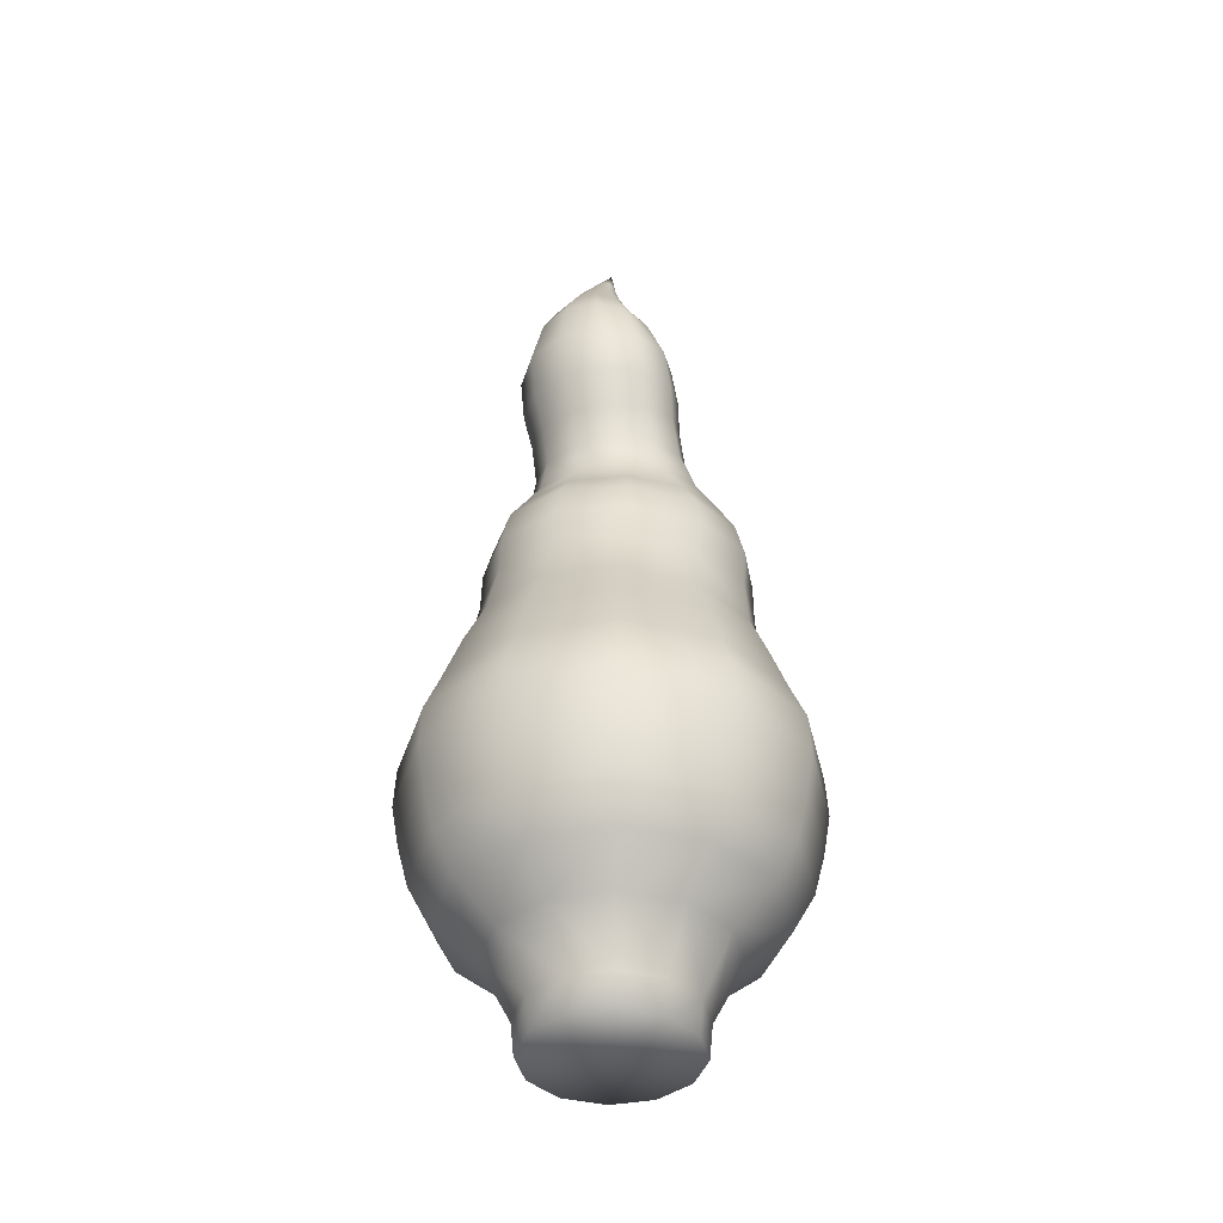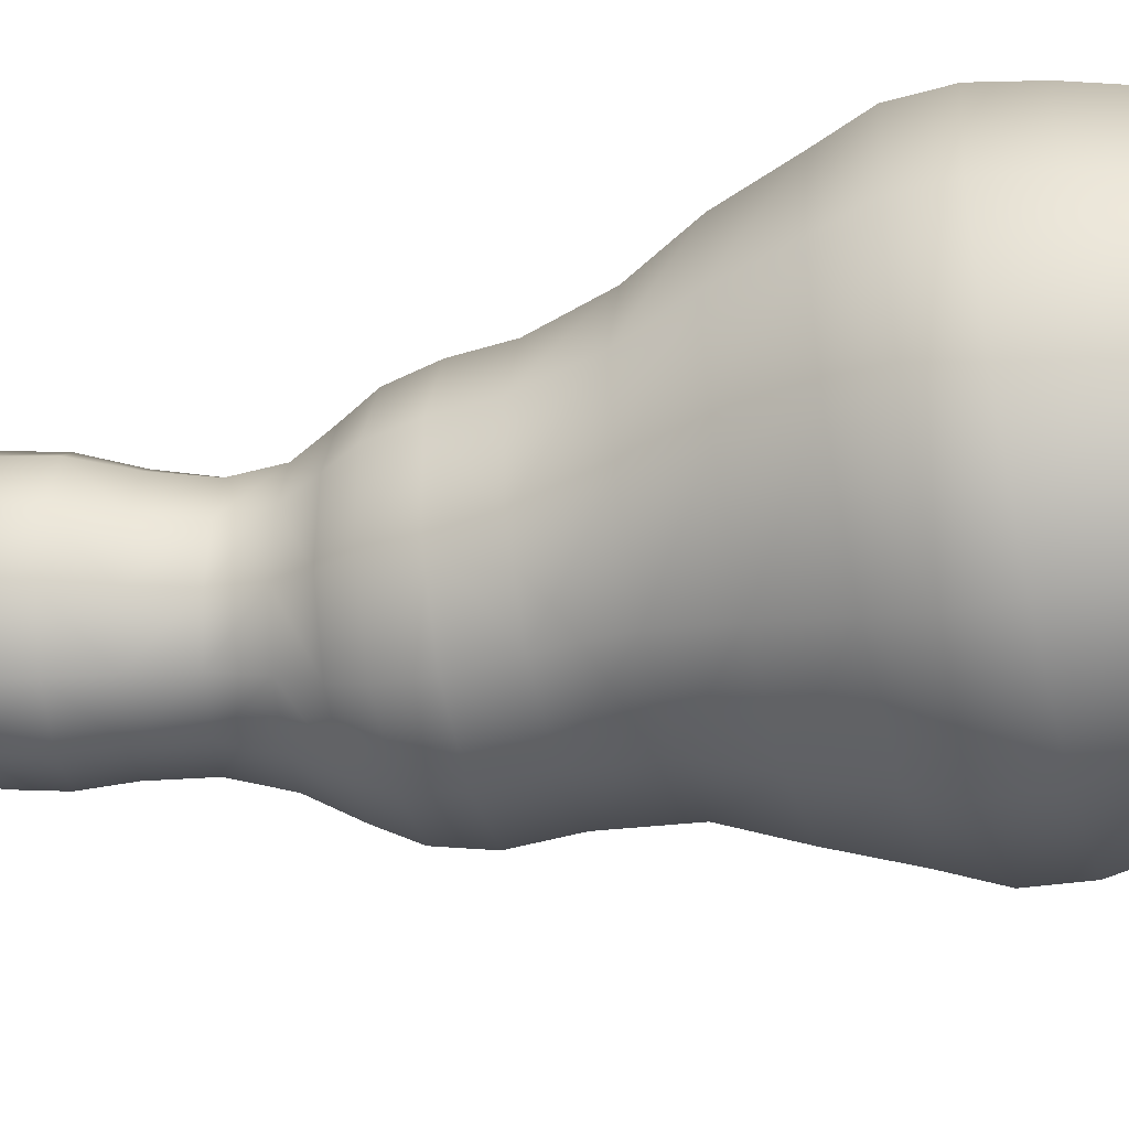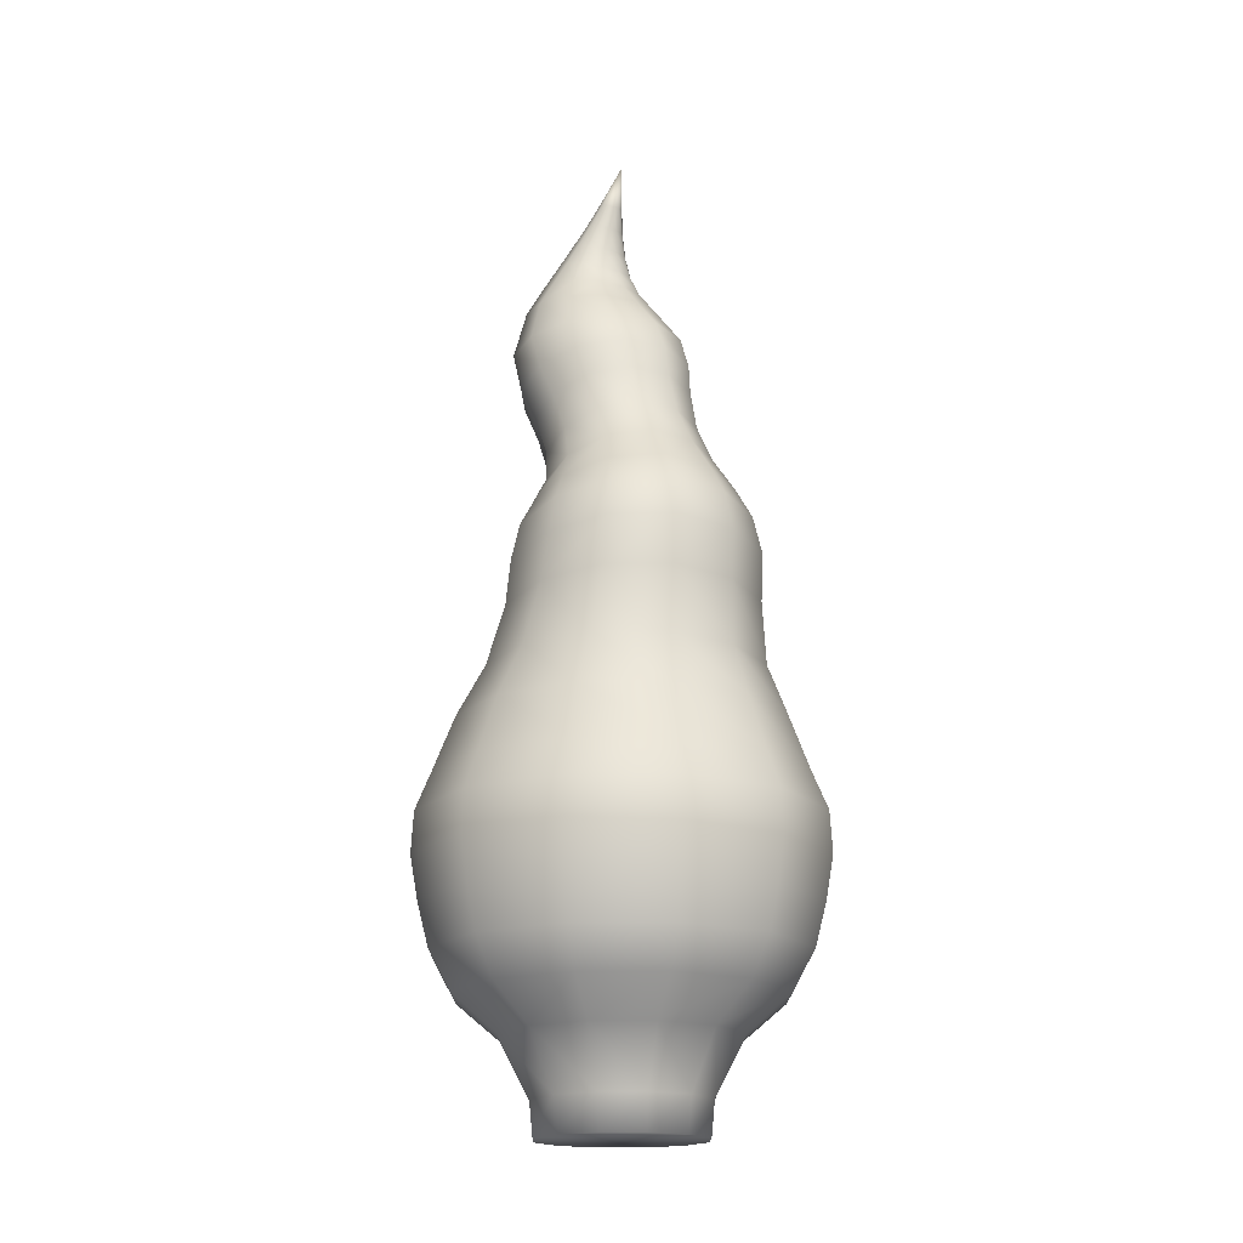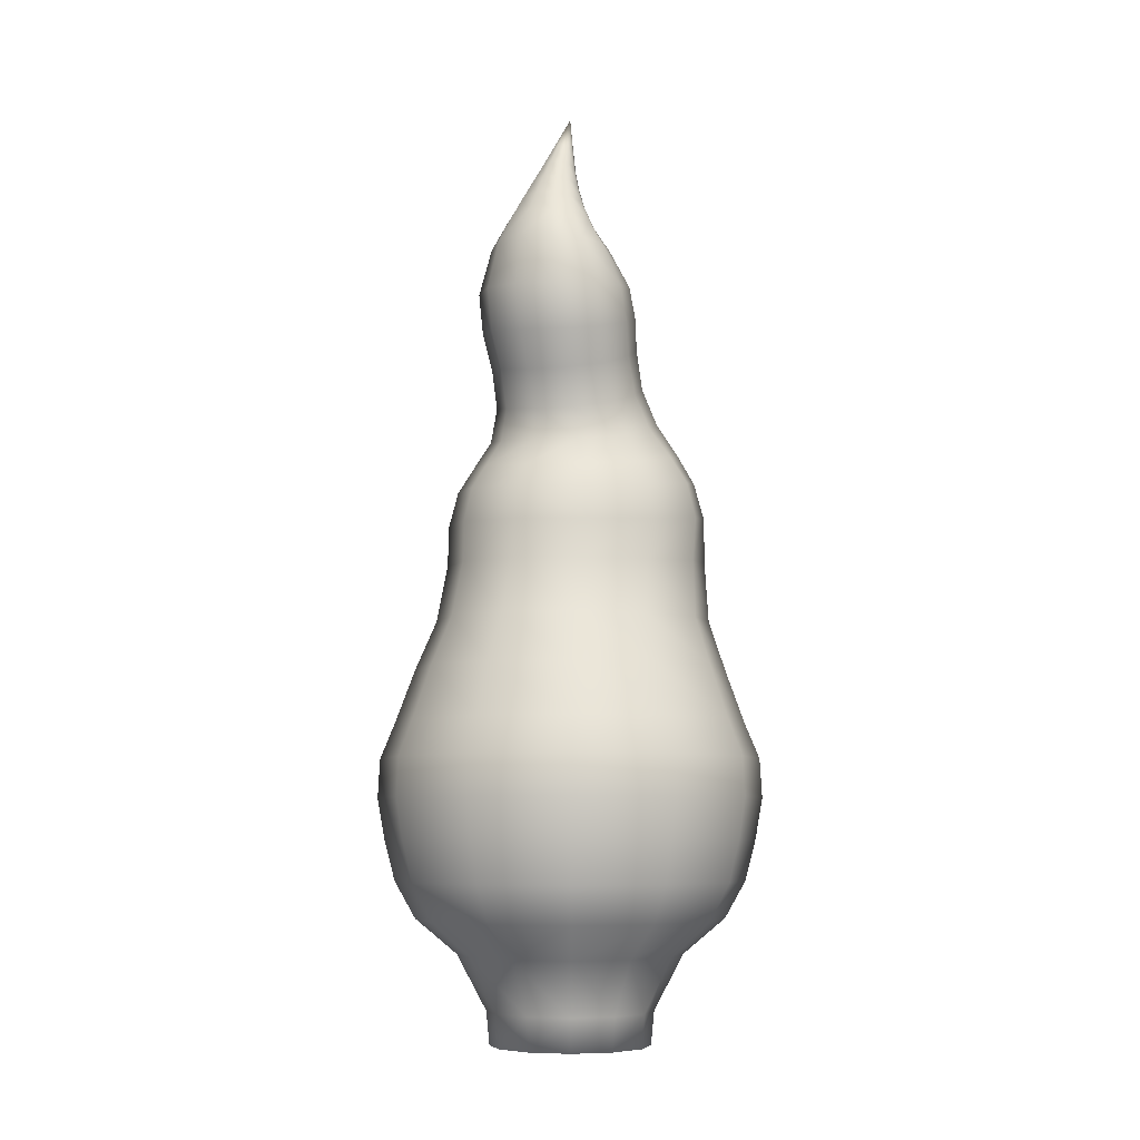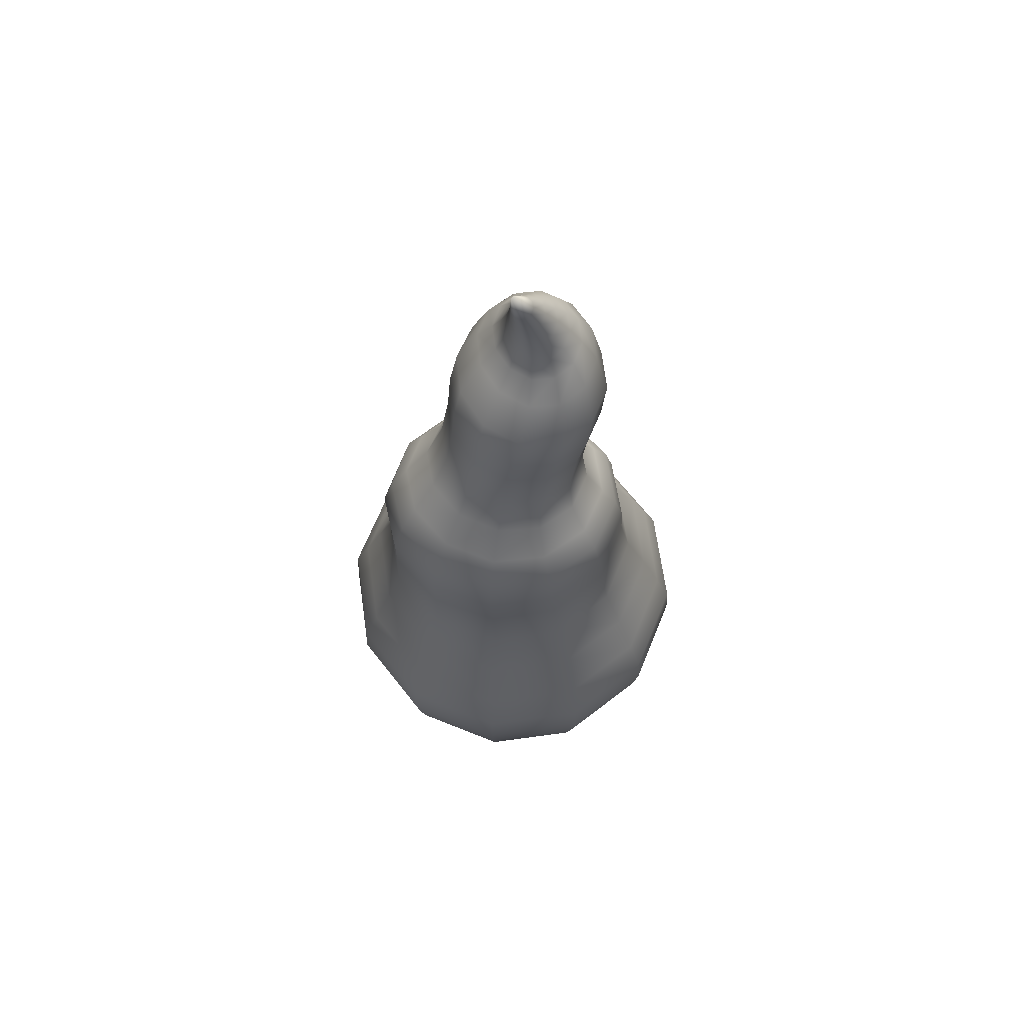
<metadata>
{"format":"obj","ext":"obj","renderer":"f3d","projection":"perspective","resolution":1024,"background":"white","views":[{"elev":-40.0,"azim":-62.3,"up":"+Y"},{"elev":-44.4,"azim":-75.7,"up":"+Z"},{"elev":-17.6,"azim":44.6,"up":"+Y"},{"elev":-7.1,"azim":-60.4,"up":"+Y"},{"elev":65.8,"azim":127.0,"up":"+Y"}]}
</metadata>
<code>
g default
v -0.3014 993.6 -0.00173
v 174.8 255.3 -101.1
v 172.6 296.4 -99.97
v 100.9 255 -175.3
v 99.44 296.1 -173.2
v -0.3507 254.7 -202.5
v -0.5842 295.7 -200.2
v -101.7 254.4 -175.5
v -100.8 295.3 -173.6
v -176 254.2 -101.4
v -174.2 295.1 -100.2
v -203.2 253.9 -0.0158
v -201 294.9 -0.01908
v -176 254 101.4
v -174 295 100.1
v -101.7 254.2 175.5
v -100.7 295.2 173.3
v -0.358 254.5 202.5
v -0.5929 295.4 200.1
v 100.9 254.9 175.3
v 99.51 295.9 173.3
v 174.8 255.5 101.1
v 172.6 296.6 99.96
v 201.8 255.7 -0.01581
v 199.3 296.8 -0.01918
v 124.1 441 -71.45
v 123.1 504.1 -66.78
v 70.83 440.7 -123.5
v 71.78 502.3 -115.7
v -0.5894 440.6 -142.4
v 4.25 501.1 -133.7
v -71.42 440.5 -123.1
v -61.75 499.9 -115.9
v -122.1 440.4 -70.93
v -108 498.2 -66.97
v -138.4 439.8 -0.06597
v -121.2 495.9 -0.111
v -115.9 439 70.58
v -97.15 494.7 66.72
v -61.04 438.8 122.9
v -42.91 496.6 115.5
v 11.36 440.4 142.4
v 25.71 501.5 133.3
v 81.41 441.9 123.9
v 89.91 506.3 115.3
v 130.5 442.3 71.66
v 133.2 508.2 66.43
v 145.8 441.8 -0.05124
v 145.3 506.6 -0.09983
v 126.4 551.7 -65.85
v 118.7 590.2 -60.94
v 104.1 619.7 -53.29
v 75.82 548.6 -115.1
v 72.37 586.5 -107
v 64.08 614.8 -93.28
v 8.46 546.4 -134
v 9.914 583.6 -124.9
v 9.942 610.6 -108.9
v -57.75 544.1 -116.9
v -51.9 580.7 -109.4
v -43.78 606.6 -95.36
v -104.5 541 -68.16
v -95.89 577 -64.09
v -82.07 601.9 -55.84
v -117.5 537.3 -0.1408
v -108.4 572.9 -0.154
v -93.12 597.4 -0.1336
v -91.46 535.7 68.51
v -83.86 571.2 64.71
v -72.49 596.3 56.21
v -34.38 539.3 117.2
v -30.3 575.6 110.1
v -27.42 601.7 95.84
v 34.34 547.6 132.2
v 33.02 585.1 123.1
v 26.53 612.5 107.8
v 95.45 555.1 112.3
v 88.65 593.8 103.8
v 75.24 622.8 91.4
v 136.1 557.6 64.42
v 126 596.9 59.31
v 109 627.1 52.32
v 147.7 555.5 -0.1355
v 137.5 594.6 -0.1503
v 119.9 624.9 -0.1272
v 82.99 654.3 -44.22
v 65.79 693 -39.58
v 56.99 733.7 -40.13
v 50.59 647.6 -76.74
v 37.94 685.6 -68.47
v 29.74 726.5 -69.4
v 6.65 641.4 -88.99
v -0.6422 678.2 -79.07
v -9.079 719.2 -80.03
v -36.91 635.5 -77.54
v -39.26 670.9 -68.54
v -48.58 711.6 -69.23
v -67.99 629.5 -45.15
v -67.14 663.8 -39.65
v -77.83 704 -39.93
v -77.43 624.8 -0.1088
v -76.55 658.5 -0.0807
v -89.06 698.1 -0.05029
v -62.38 624.5 45.12
v -65.36 658.3 39.48
v -79.87 697.3 39.86
v -28.27 630.9 77.61
v -37.54 665.5 68.5
v -53.35 704.2 69.27
v 14.41 643 88.75
v -0.6934 678.5 79.19
v -16.47 717.3 80.07
v 55.21 655.3 76.4
v 36.21 691.7 68.57
v 21.7 731.2 69.53
v 84.85 661.6 43.99
v 64.12 699 39.54
v 51.72 739 40.16
v 95.34 660.2 -0.09227
v 75.27 698.7 -0.0527
v 64.96 739 -0.02244
v 52.39 765.8 -42.8
v 41.62 797.5 -42.58
v 16.35 832.8 -33.91
v 23.92 760 -74.04
v 14.05 794.4 -73.69
v -4.382 833.6 -58.65
v -17.45 754.5 -85.35
v -26.64 792.4 -84.94
v -35.45 835.9 -67.58
v -60.08 748.8 -73.79
v -68.97 790.5 -73.41
v -68 838.4 -58.4
v -92.38 742.6 -42.55
v -101.5 787.6 -42.31
v -93.22 839.7 -33.67
v -105.9 736.8 -0.0231
v -116.1 783.7 -0.002311
v -104.7 838.7 -0.000591
v -97.65 734.7 42.53
v -109.2 780.6 42.33
v -99.76 835.8 33.68
v -70.08 739.4 73.75
v -82.79 781.5 73.43
v -80 833.1 58.44
v -30.73 750.6 85.32
v -43.87 787.6 84.98
v -50.37 832.1 67.61
v 10.84 763.2 74.06
v -2.101 795.6 73.7
v -18.31 832.9 58.66
v 44.24 770.5 42.82
v 31.74 800.5 42.57
v 7.857 833.6 33.91
v 59.79 770.4 -0.006991
v 48.05 800.4 -0.001011
v 20.77 833.3 -0.000827
v 140.9 389.6 -82.03
v 158.7 334.8 -92.14
v 162.9 389.9 -0.02828
v 183.2 335.3 -0.02349
v 80.86 389.4 -142.1
v 91.3 334.3 -159.7
v -1.147 389.1 -164.1
v -0.9108 333.9 -184.6
v -83.19 388.8 -142.1
v -93.29 333.5 -160
v -143.1 388.8 -82
v -161 333.2 -92.45
v -164.9 388.9 -0.03433
v -185.8 332.9 -0.0234
v -142.3 388.8 81.79
v -160.9 333 92.33
v -81.26 388.3 142
v -93.22 333.2 159.8
v 1.456 388.9 163.9
v -0.9218 333.6 184.5
v 82.83 389.3 142.2
v 91.33 334.1 159.7
v 141.6 389.6 82.09
v 158.6 335 92.07
v -37.52 862.6 -50.43
v -35.76 884.2 -38.58
v -31.06 906.7 -28.22
v -24.09 929.7 -19.37
v -16 952.1 -12.11
v -21.52 954.3 -10.5
v -32.83 932.8 -16.8
v -43.86 910.6 -24.46
v -53.47 888.4 -33.41
v -61.13 866.7 -43.65
v -25.67 955.9 -6.066
v -39.55 935.1 -9.711
v -53.68 913.5 -14.14
v -67.24 891.5 -19.31
v -79.46 869.4 -25.2
v -27.2 956.4 -0.001586
v -42.2 935.9 -0.001495
v -57.86 914.4 -0.00131
v -73.28 892.3 -0.001047
v -87.76 869.7 -0.000769
v -25.83 955.8 6.059
v -40.25 934.9 9.698
v -55.44 913.5 14.17
v -70.22 890.7 19.36
v -84.03 867.5 25.24
v -21.86 954.2 10.49
v -34.28 932.5 16.77
v -47.06 910.3 24.48
v -59.1 887.3 33.52
v -69.52 864 43.75
v -16.42 952.1 12.1
v -25.92 929.4 19.34
v -35.11 906.3 28.2
v -42.8 883.1 38.6
v -47.99 860.5 50.48
v -10.93 950 10.48
v -17.36 926.3 16.72
v -22.68 902.6 24.38
v -25.57 879.5 33.39
v -24.94 858.1 43.71
v -6.789 948.5 6.046
v -10.81 924.1 9.648
v -12.93 900 14.06
v -11.82 877.1 19.26
v -6.263 856.6 25.24
v -5.226 947.9 -0.001465
v -7.985 923.4 -0.001259
v -8.46 899.2 -0.001032
v -5.194 876.3 -0.000861
v 2.925 855.9 -0.000763
v -6.546 948.5 -6.049
v -9.714 924.2 -9.656
v -10.57 900.2 -14.08
v -7.726 877.3 -19.3
v -0.2367 856.5 -25.27
v -10.42 950 -10.48
v -15.59 926.5 -16.75
v -18.82 903 -24.42
v -18.94 880 -33.41
v -15.11 858.9 -43.73
v 168.4 211.8 -97.39
v 158.9 168.8 -91.9
v 140.1 129.8 -81.04
v 194.3 212 -0.0149
v 183.4 169 -0.01411
v 161.8 130 -0.01259
v 97.14 211.5 -168.8
v 91.68 168.6 -159.2
v 80.83 129.6 -140.4
v -0.2937 211.3 -195
v -0.2599 168.3 -184
v -0.2261 129.4 -162.2
v -97.84 211.1 -169
v -92.28 168.1 -159.4
v -81.33 129.2 -140.5
v -169.3 210.9 -97.6
v -159.7 167.9 -92.06
v -140.7 129 -81.13
v -195.6 210.7 -0.01491
v -184.4 167.8 -0.01412
v -162.5 128.9 -0.01261
v -169.4 210.7 97.61
v -159.8 167.8 92.06
v -140.8 128.9 81.13
v -97.9 210.8 169
v -92.33 167.9 159.4
v -81.36 129 140.5
v -0.3004 211.1 195.1
v -0.265 168.1 184
v -0.2296 129.2 162.2
v 97.16 211.4 168.8
v 91.68 168.5 159.2
v 80.82 129.5 140.4
v 168.3 211.9 97.32
v 158.9 168.9 91.85
v 140.1 129.9 80.99
v 72.49 -0.4192 -41.93
v 41.79 -0.5005 -72.66
v -0.1519 -0.5792 -0.005891
v -0.1595 -0.5386 -83.92
v -42.12 -0.6164 -72.69
v -72.85 -0.6642 -41.99
v -84.11 -0.7534 -0.02908
v -72.86 -0.8231 41.96
v -42.11 -0.7536 72.69
v -0.118 -0.5792 83.91
v 41.81 -0.3424 72.63
v 72.47 -0.2453 41.93
v 83.72 -0.3232 0.01738
v 102.2 92.96 -59.14
v 75.46 34.76 -43.66
v 58.96 92.84 -102.5
v 43.51 34.67 -75.65
v -0.1942 92.76 -118.4
v -0.1672 34.61 -87.36
v -59.4 92.65 -102.6
v -43.85 34.52 -75.67
v -102.8 92.57 -59.24
v -75.84 34.46 -43.7
v -118.7 92.46 -0.009336
v -87.56 34.36 -0.01817
v -102.8 92.39 59.23
v -75.86 34.3 43.69
v -59.42 92.47 102.6
v -43.85 34.38 75.68
v -0.1959 92.68 118.4
v -0.1464 34.57 87.36
v 58.97 92.96 102.5
v 43.51 34.82 75.61
v 102.2 93.13 59.12
v 75.44 34.94 43.65
v 118 93.08 -0.009293
v 87.15 34.86 0.005058
g Tree_1
f 279 278 280
f 281 279 280
f 282 281 280
f 283 282 280
f 284 283 280
f 285 284 280
f 286 285 280
f 287 286 280
f 288 287 280
f 289 288 280
f 290 289 280
f 278 290 280
f 27 29 53 50
f 29 31 56 53
f 31 33 59 56
f 33 35 62 59
f 35 37 65 62
f 37 39 68 65
f 39 41 71 68
f 41 43 74 71
f 43 45 77 74
f 45 47 80 77
f 47 49 83 80
f 49 27 50 83
f 52 55 89 86
f 55 58 92 89
f 58 61 95 92
f 61 64 98 95
f 64 67 101 98
f 67 70 104 101
f 70 73 107 104
f 73 76 110 107
f 76 79 113 110
f 79 82 116 113
f 82 85 119 116
f 85 52 86 119
f 88 91 125 122
f 91 94 128 125
f 94 97 131 128
f 97 100 134 131
f 100 103 137 134
f 103 106 140 137
f 106 109 143 140
f 109 112 146 143
f 112 115 149 146
f 115 118 152 149
f 118 121 155 152
f 121 88 122 155
f 2 3 25 24
f 3 2 4 5
f 5 4 6 7
f 7 6 8 9
f 9 8 10 11
f 11 10 12 13
f 13 12 14 15
f 15 14 16 17
f 17 16 18 19
f 19 18 20 21
f 21 20 22 23
f 23 22 24 25
f 26 27 49 48
f 27 26 28 29
f 29 28 30 31
f 31 30 32 33
f 33 32 34 35
f 35 34 36 37
f 37 36 38 39
f 39 38 40 41
f 41 40 42 43
f 43 42 44 45
f 45 44 46 47
f 47 46 48 49
f 50 51 84 83
f 51 52 85 84
f 52 51 54 55
f 51 50 53 54
f 55 54 57 58
f 54 53 56 57
f 58 57 60 61
f 57 56 59 60
f 61 60 63 64
f 60 59 62 63
f 64 63 66 67
f 63 62 65 66
f 67 66 69 70
f 66 65 68 69
f 70 69 72 73
f 69 68 71 72
f 73 72 75 76
f 72 71 74 75
f 76 75 78 79
f 75 74 77 78
f 79 78 81 82
f 78 77 80 81
f 82 81 84 85
f 81 80 83 84
f 86 87 120 119
f 87 88 121 120
f 88 87 90 91
f 87 86 89 90
f 91 90 93 94
f 90 89 92 93
f 94 93 96 97
f 93 92 95 96
f 97 96 99 100
f 96 95 98 99
f 100 99 102 103
f 99 98 101 102
f 103 102 105 106
f 102 101 104 105
f 106 105 108 109
f 105 104 107 108
f 109 108 111 112
f 108 107 110 111
f 112 111 114 115
f 111 110 113 114
f 115 114 117 118
f 114 113 116 117
f 118 117 120 121
f 117 116 119 120
f 122 123 156 155
f 123 124 157 156
f 124 123 126 127
f 123 122 125 126
f 127 126 129 130
f 126 125 128 129
f 130 129 132 133
f 129 128 131 132
f 133 132 135 136
f 132 131 134 135
f 136 135 138 139
f 135 134 137 138
f 139 138 141 142
f 138 137 140 141
f 142 141 144 145
f 141 140 143 144
f 145 144 147 148
f 144 143 146 147
f 148 147 150 151
f 147 146 149 150
f 151 150 153 154
f 150 149 152 153
f 154 153 156 157
f 153 152 155 156
f 158 159 163 162
f 159 158 160 161
f 161 160 180 181
f 162 163 165 164
f 164 165 167 166
f 166 167 169 168
f 168 169 171 170
f 170 171 173 172
f 172 173 175 174
f 174 175 177 176
f 176 177 179 178
f 178 179 181 180
f 3 5 163 159
f 5 7 165 163
f 7 9 167 165
f 9 11 169 167
f 11 13 171 169
f 13 15 173 171
f 15 17 175 173
f 17 19 177 175
f 19 21 179 177
f 21 23 181 179
f 23 25 161 181
f 25 3 159 161
f 158 26 48 160
f 26 158 162 28
f 28 162 164 30
f 30 164 166 32
f 32 166 168 34
f 34 168 170 36
f 36 170 172 38
f 38 172 174 40
f 40 174 176 42
f 42 176 178 44
f 44 178 180 46
f 46 180 160 48
f 186 185 188 187
f 185 184 189 188
f 184 183 190 189
f 183 182 191 190
f 232 237 1
f 237 186 1
f 186 187 1
f 187 192 1
f 192 197 1
f 197 202 1
f 202 207 1
f 207 212 1
f 212 217 1
f 217 222 1
f 222 227 1
f 227 232 1
f 130 133 191 182
f 133 136 196 191
f 136 139 201 196
f 139 142 206 201
f 142 145 211 206
f 145 148 216 211
f 148 151 221 216
f 151 154 226 221
f 154 157 231 226
f 157 124 236 231
f 124 127 241 236
f 127 130 182 241
f 190 191 196 195
f 189 190 195 194
f 187 188 193 192
f 188 189 194 193
f 195 196 201 200
f 194 195 200 199
f 192 193 198 197
f 193 194 199 198
f 200 201 206 205
f 199 200 205 204
f 197 198 203 202
f 198 199 204 203
f 205 206 211 210
f 204 205 210 209
f 202 203 208 207
f 203 204 209 208
f 210 211 216 215
f 209 210 215 214
f 207 208 213 212
f 208 209 214 213
f 215 216 221 220
f 214 215 220 219
f 212 213 218 217
f 213 214 219 218
f 220 221 226 225
f 219 220 225 224
f 217 218 223 222
f 218 219 224 223
f 225 226 231 230
f 224 225 230 229
f 222 223 228 227
f 223 224 229 228
f 230 231 236 235
f 229 230 235 234
f 227 228 233 232
f 228 229 234 233
f 235 236 241 240
f 234 235 240 239
f 232 233 238 237
f 233 234 239 238
f 182 183 240 241
f 183 184 239 240
f 184 185 238 239
f 185 186 237 238
f 242 2 24 245
f 2 242 248 4
f 4 248 251 6
f 6 251 254 8
f 8 254 257 10
f 10 257 260 12
f 12 260 263 14
f 14 263 266 16
f 16 266 269 18
f 18 269 272 20
f 20 272 275 22
f 22 275 245 24
f 242 243 249 248
f 243 244 250 249
f 244 243 246 247
f 243 242 245 246
f 248 249 252 251
f 249 250 253 252
f 251 252 255 254
f 252 253 256 255
f 254 255 258 257
f 255 256 259 258
f 257 258 261 260
f 258 259 262 261
f 260 261 264 263
f 261 262 265 264
f 263 264 267 266
f 264 265 268 267
f 266 267 270 269
f 267 268 271 270
f 269 270 273 272
f 270 271 274 273
f 272 273 276 275
f 273 274 277 276
f 247 246 276 277
f 246 245 275 276
f 291 292 294 293
f 292 291 313 314
f 293 294 296 295
f 295 296 298 297
f 297 298 300 299
f 299 300 302 301
f 301 302 304 303
f 303 304 306 305
f 305 306 308 307
f 307 308 310 309
f 309 310 312 311
f 311 312 314 313
f 291 293 250 244
f 293 295 253 250
f 295 297 256 253
f 297 299 259 256
f 299 301 262 259
f 301 303 265 262
f 303 305 268 265
f 305 307 271 268
f 307 309 274 271
f 309 311 277 274
f 311 313 247 277
f 313 291 244 247
f 294 292 278 279
f 296 294 279 281
f 298 296 281 282
f 300 298 282 283
f 302 300 283 284
f 304 302 284 285
f 306 304 285 286
f 308 306 286 287
f 310 308 287 288
f 312 310 288 289
f 314 312 289 290
f 292 314 290 278

</code>
